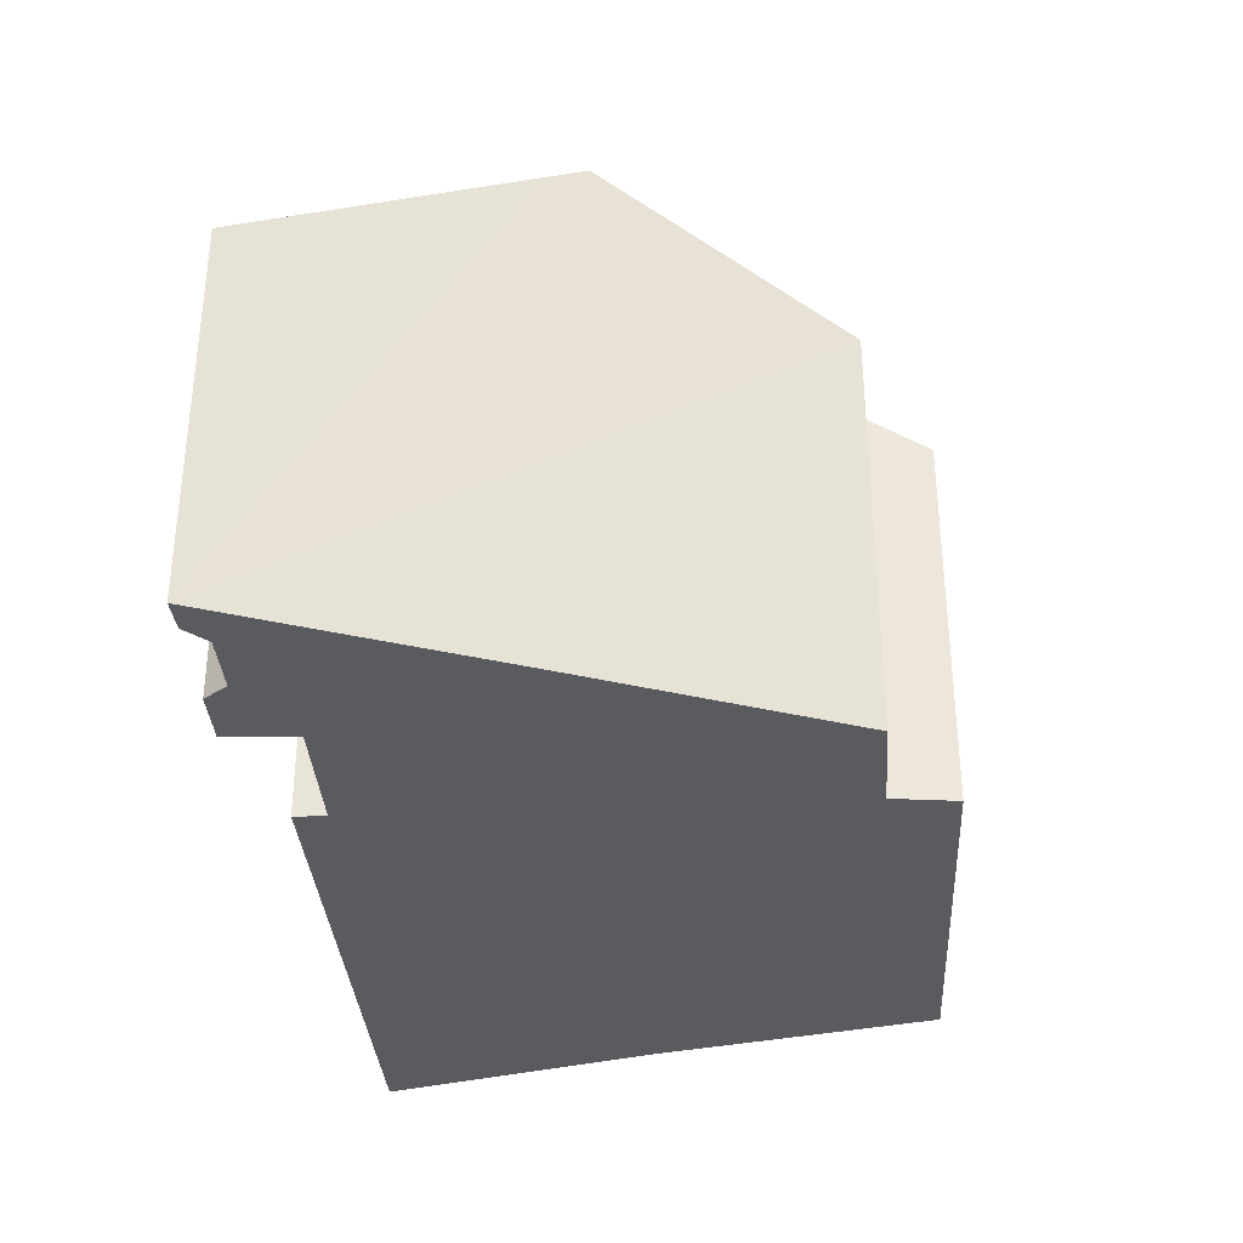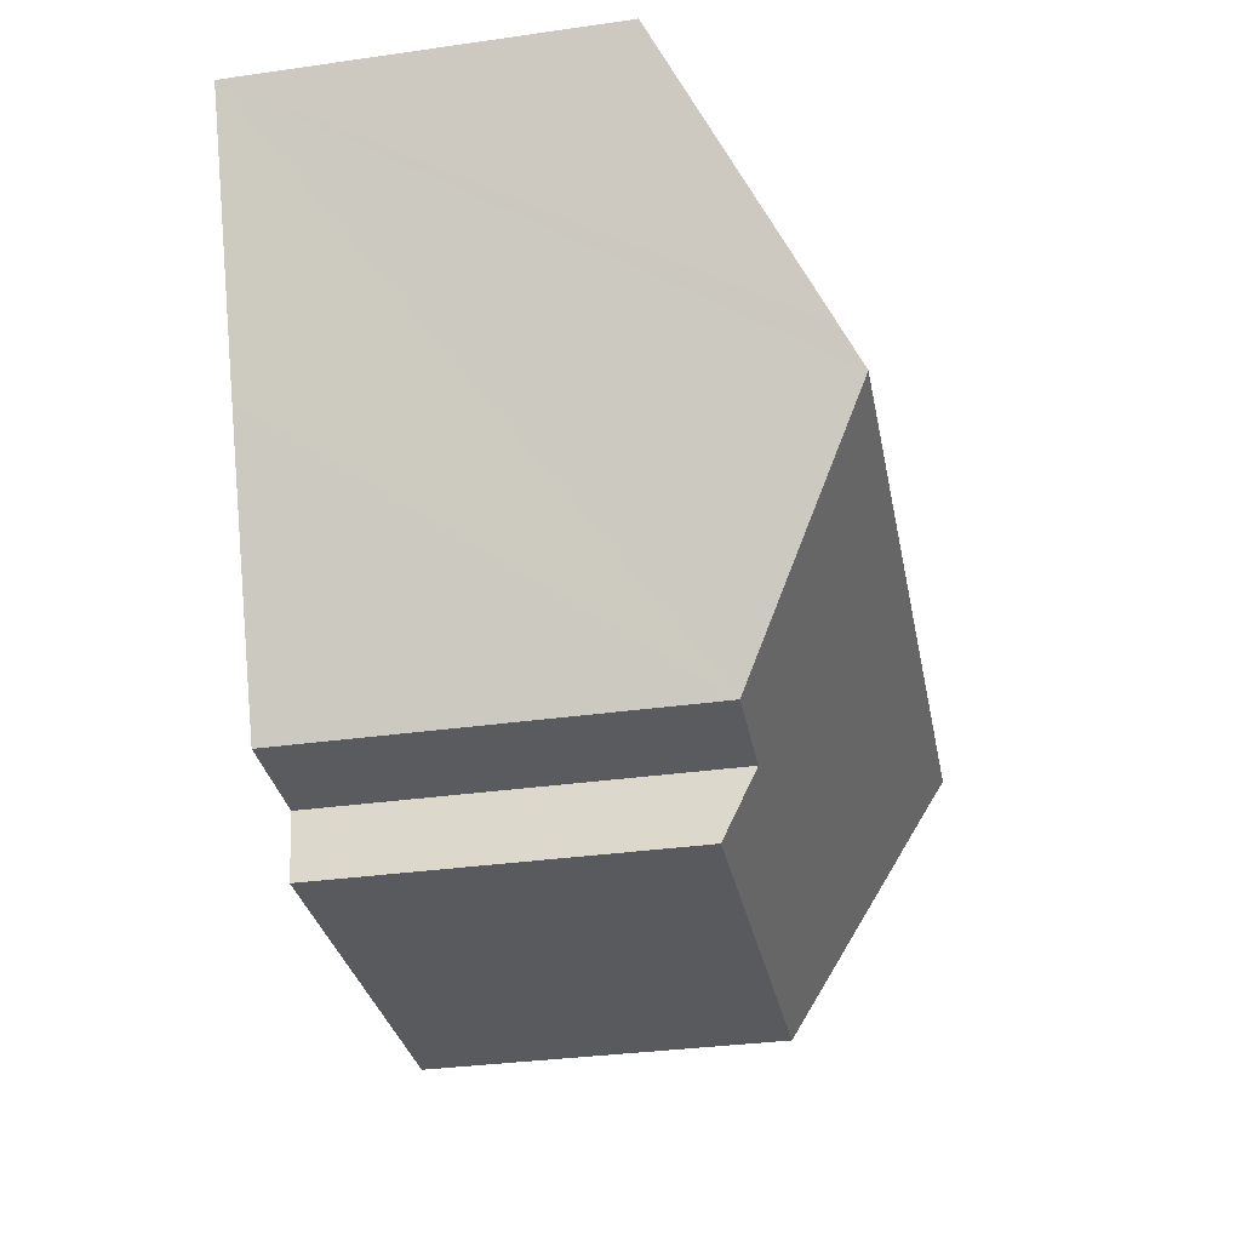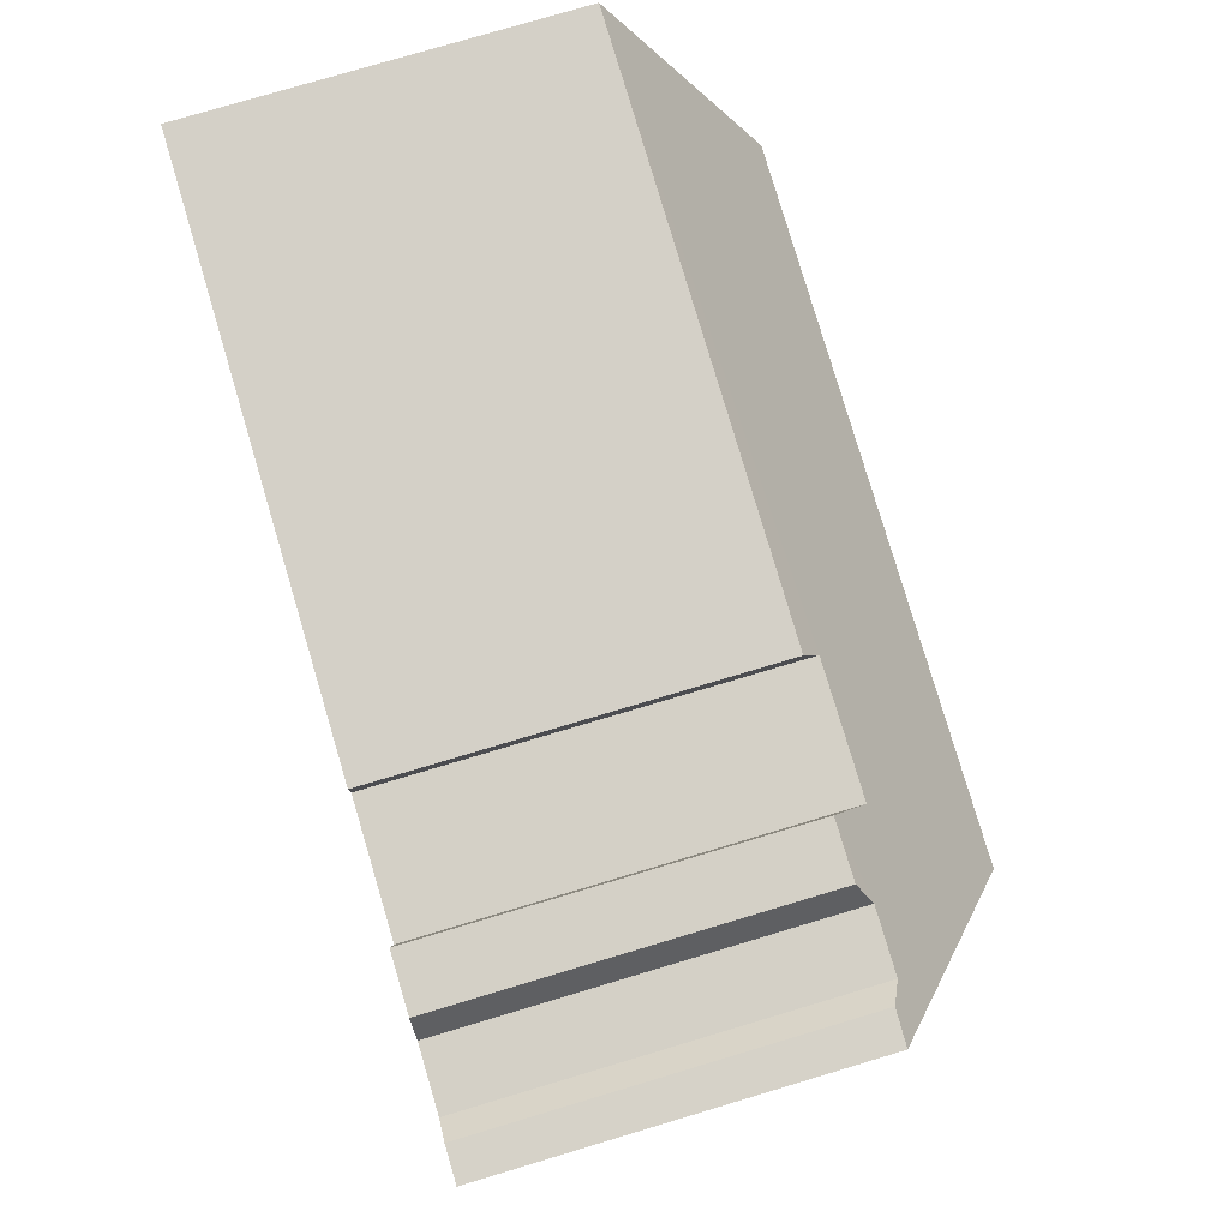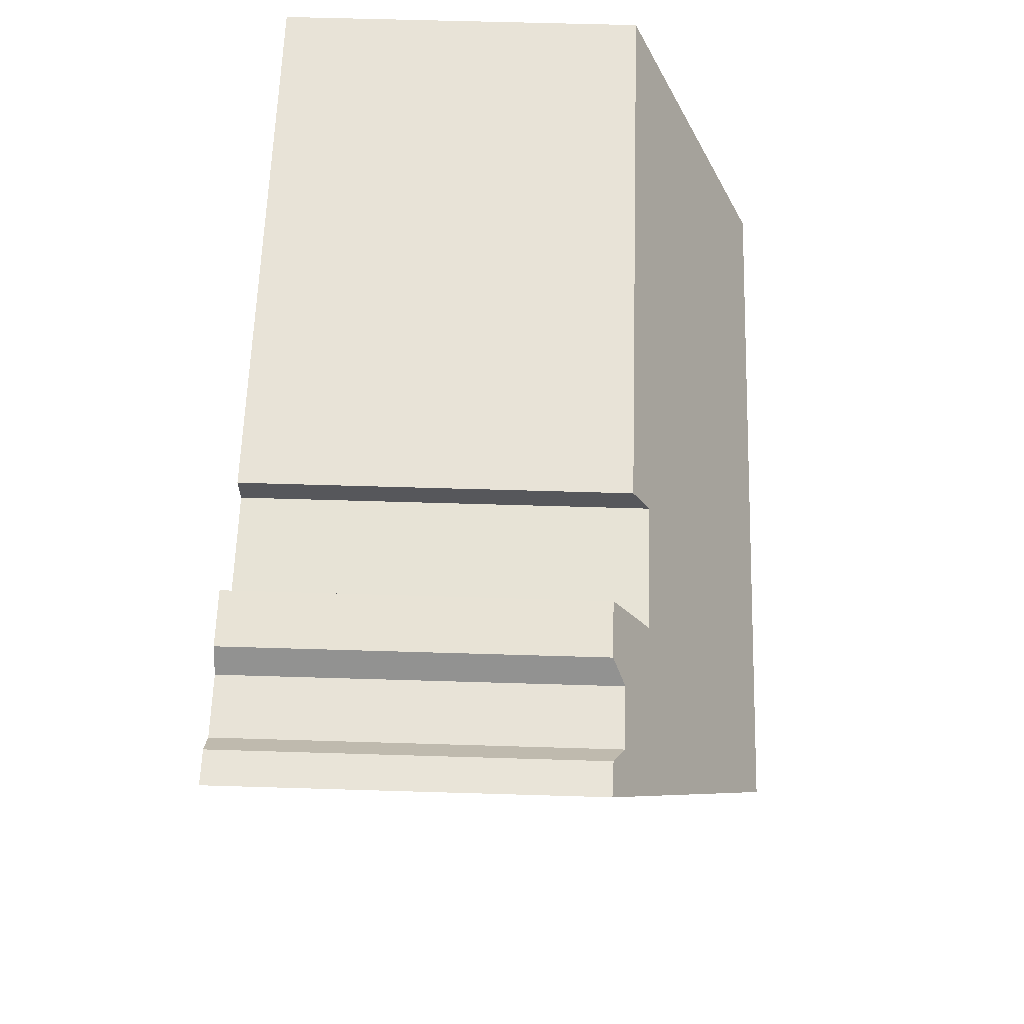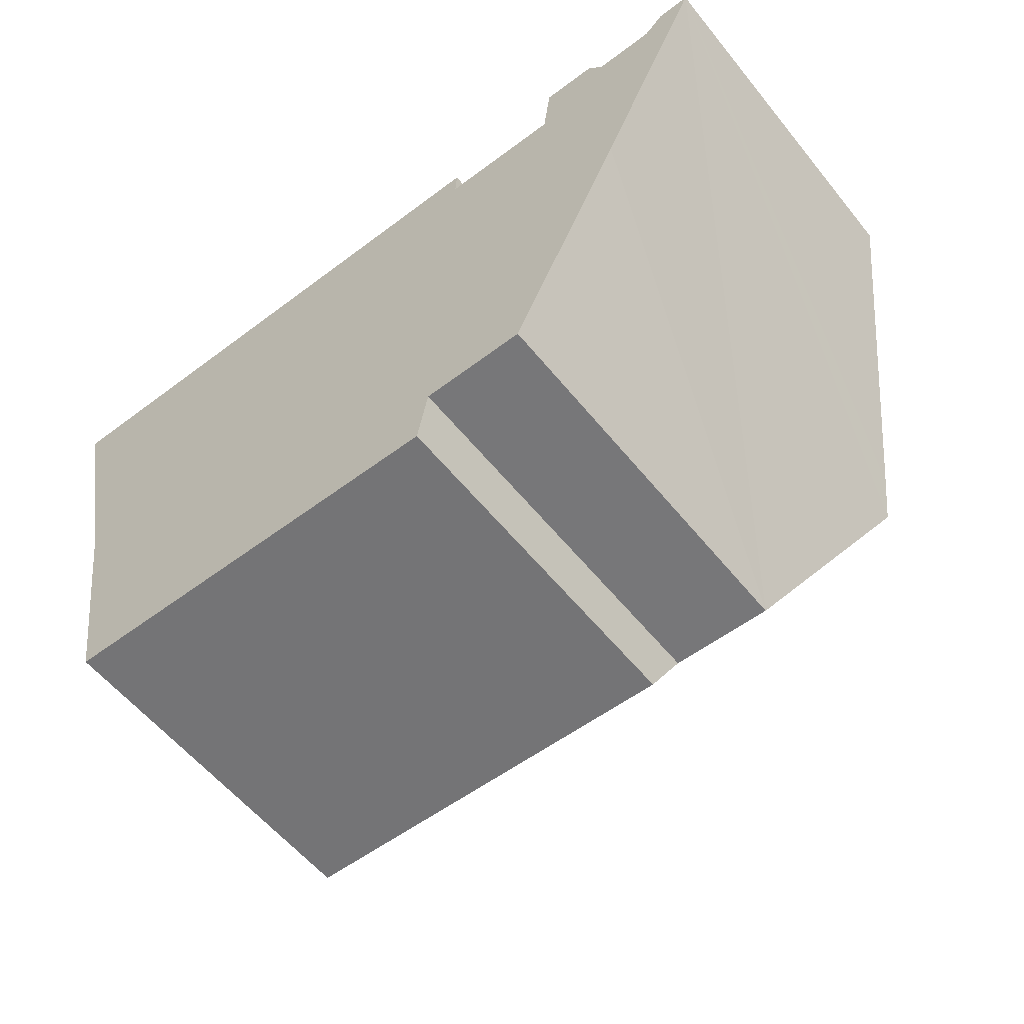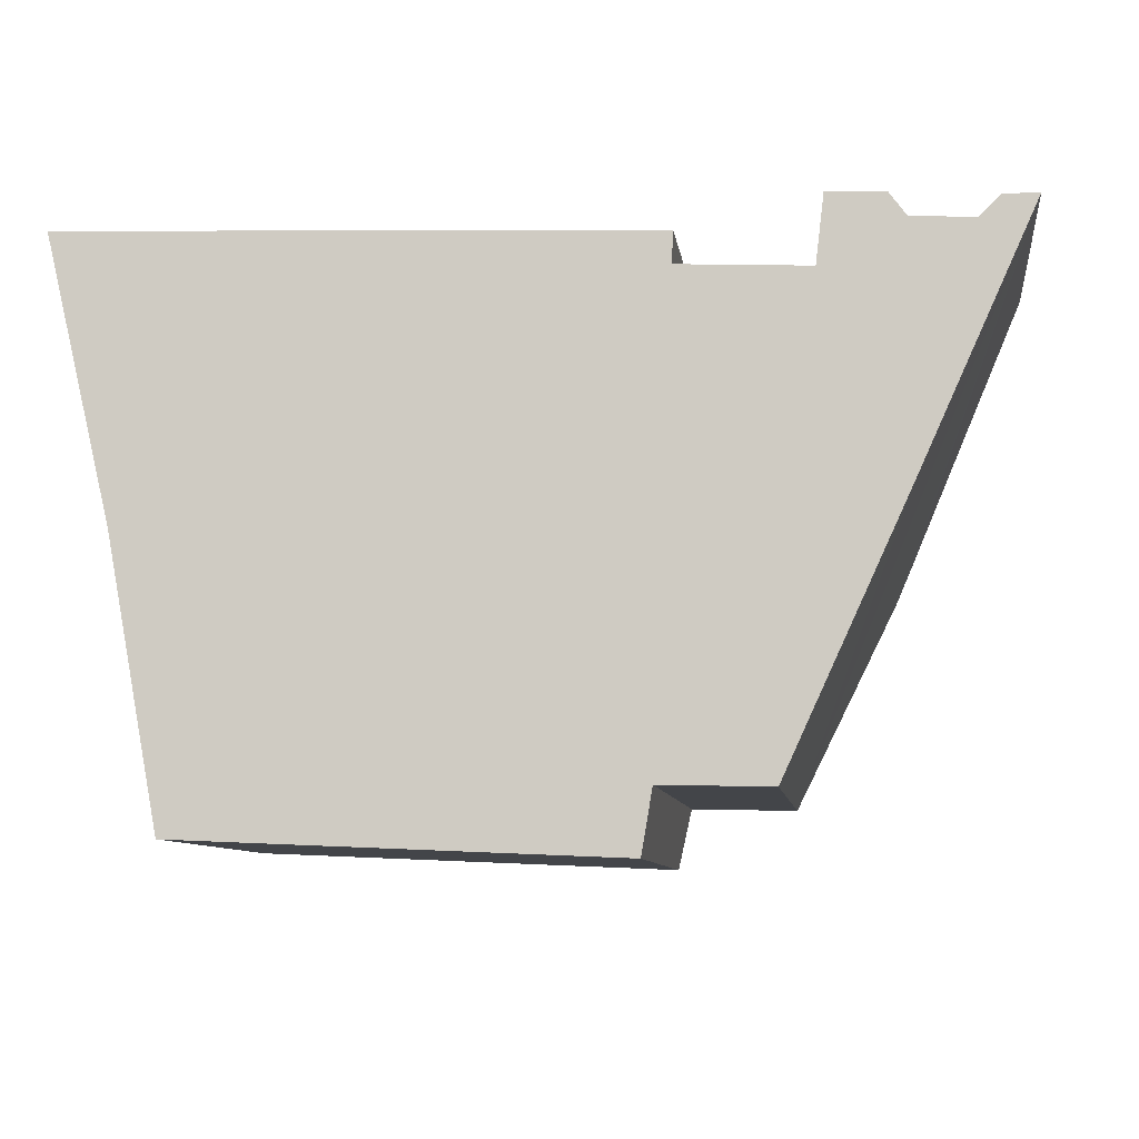
<metadata>
{"format":"obj","ext":"obj","renderer":"f3d","projection":"perspective","resolution":1024,"background":"white","views":[{"elev":-33.4,"azim":96.0,"up":"+Y"},{"elev":-33.7,"azim":100.9,"up":"+Z"},{"elev":78.1,"azim":73.4,"up":"+Z"},{"elev":59.7,"azim":91.8,"up":"+Z"},{"elev":-58.1,"azim":38.7,"up":"+Z"},{"elev":-8.9,"azim":7.8,"up":"+Z"}]}
</metadata>
<code>
v  13.15 8.638 -0.539
v  13.12 9.015 -1.237
v  0 8.645 5.294e-16
v  17.49 11.81 -6.613
v  1.412 11.81 -5.94
v  16 9.029 -1.384
v  17.85 11.38 -5.825
v  16.18 8.2 0.149
v  17.84 8.482 -0.444
v  19.23 8.484 -0.507
v  20.46 8.217 -0.062
v  17.45 8.205 0.086
v  19.69 8.233 -0.059
v  2.701 8.208 -12.69
v  12.68 8.969 -11.69
v  12.43 8.198 -13.11
v  15.12 8.993 -11.75
v  1.517 11.57 -6.381
v  2.701 7.769e-16 -12.69
v  12.43 8.029e-16 -13.11
v  15.12 7.193e-16 -11.75
v  12.68 7.158e-16 -11.69
v  1.517 3.907e-16 -6.381
v  0 0 0
v  1.412 3.637e-16 -5.94
v  16 8.475e-17 -1.384
v  16.18 -9.124e-18 0.149
v  13.15 3.3e-17 -0.539
v  13.12 7.574e-17 -1.237
v  17.45 -5.266e-18 0.086
v  19.23 3.104e-17 -0.507
v  17.84 2.719e-17 -0.444
v  19.69 3.613e-18 -0.059
v  20.46 3.796e-18 -0.062
v  17.85 3.567e-16 -5.825
v  17.49 4.049e-16 -6.613
g defaultobject
f 1 2 3
f 3 4 5
f 4 3 2
f 4 2 6
f 4 6 7
f 7 6 8
f 7 8 9
f 7 9 10
f 7 10 11
f 9 8 12
f 11 10 13
f 14 15 16
f 15 4 17
f 4 15 5
f 5 15 18
f 18 15 14
f 16 19 14
f 19 16 20
f 21 15 17
f 15 21 22
f 14 23 18
f 23 14 19
f 18 3 5
f 3 18 23
f 3 23 24
f 24 23 25
f 26 8 6
f 8 26 27
f 24 1 3
f 1 24 28
f 2 26 6
f 26 2 29
f 8 30 12
f 30 8 27
f 9 31 10
f 31 9 32
f 33 11 13
f 11 33 34
f 1 29 2
f 29 1 28
f 22 16 15
f 16 22 20
f 12 32 9
f 32 12 30
f 31 13 10
f 13 31 33
f 34 7 11
f 7 34 4
f 4 34 17
f 17 34 35
f 17 35 36
f 17 36 21
f 24 29 28
f 29 24 22
f 22 24 20
f 20 24 23
f 20 23 19
f 23 24 25
f 33 35 34
f 35 33 31
f 35 31 32
f 35 32 30
f 35 30 36
f 36 30 27
f 36 27 21
f 21 27 26
f 21 26 29
f 21 29 22

</code>
